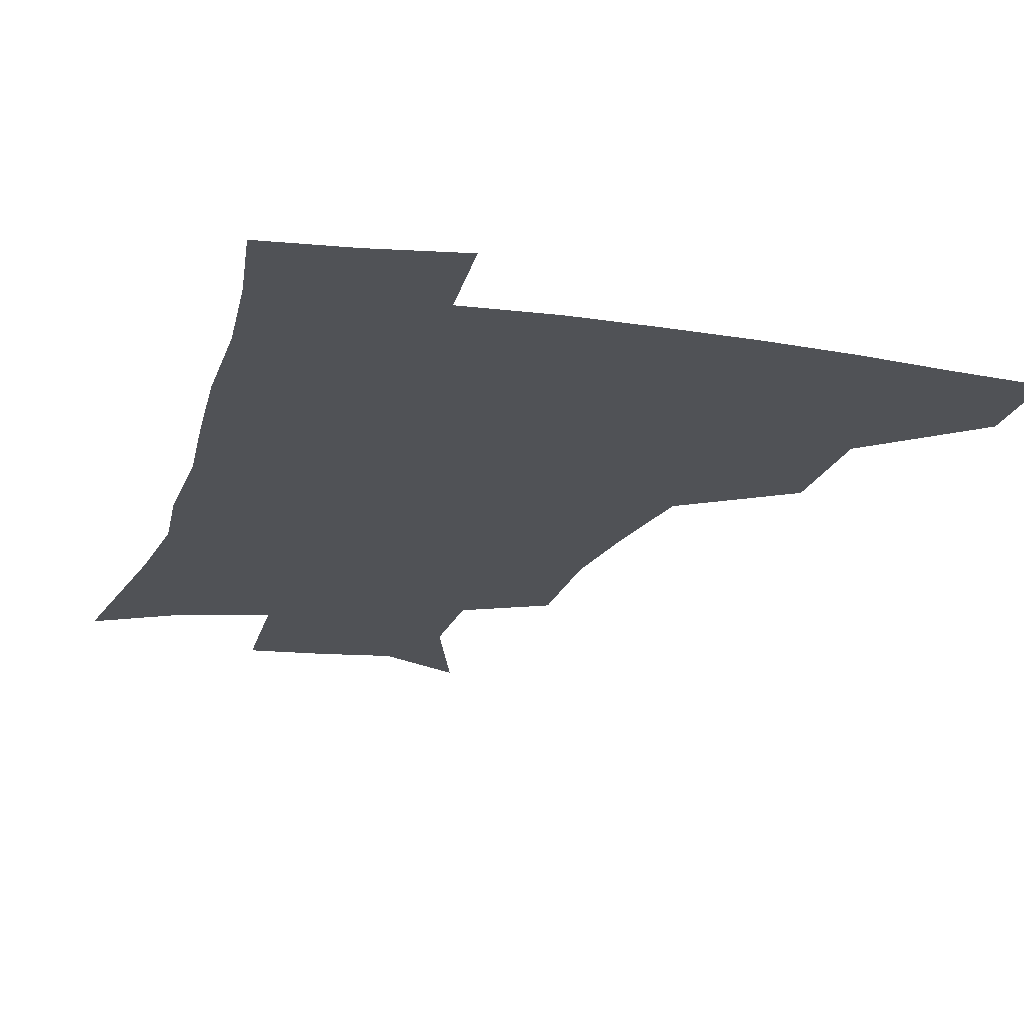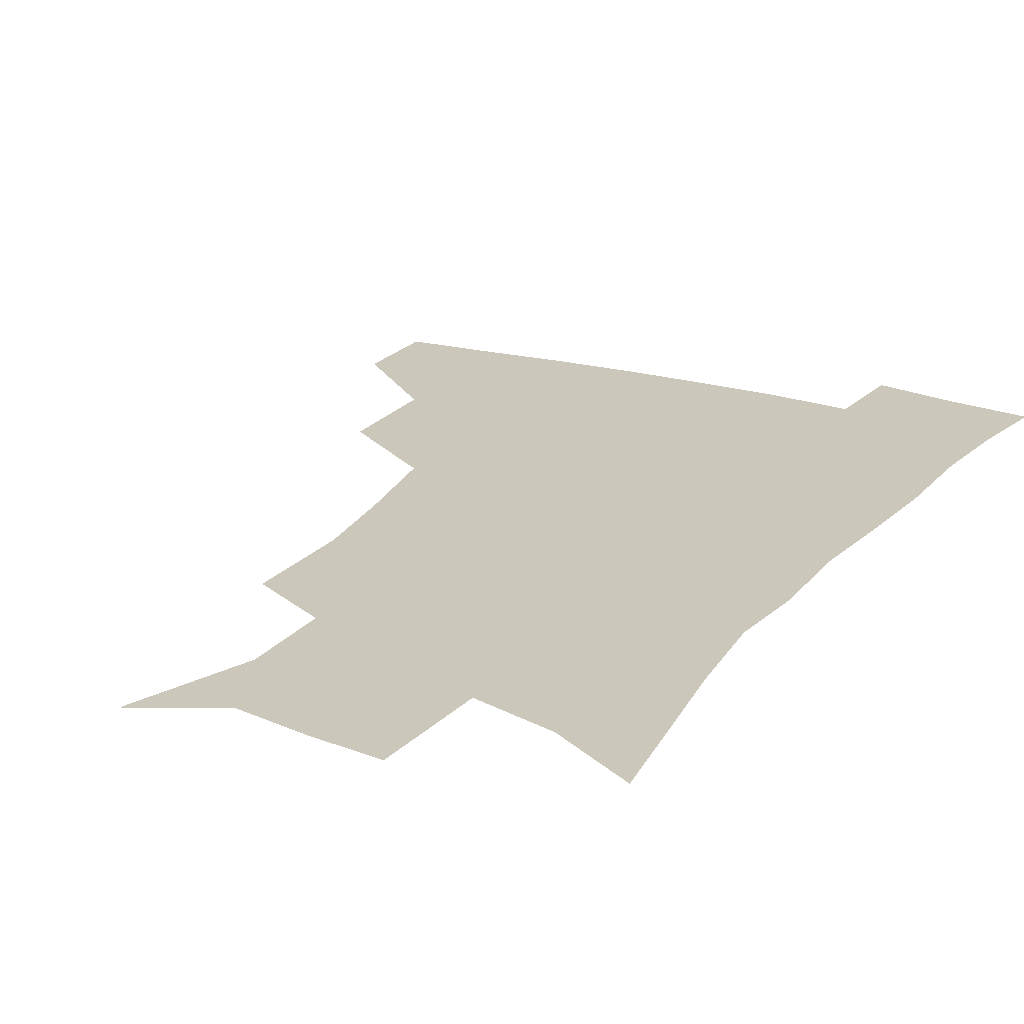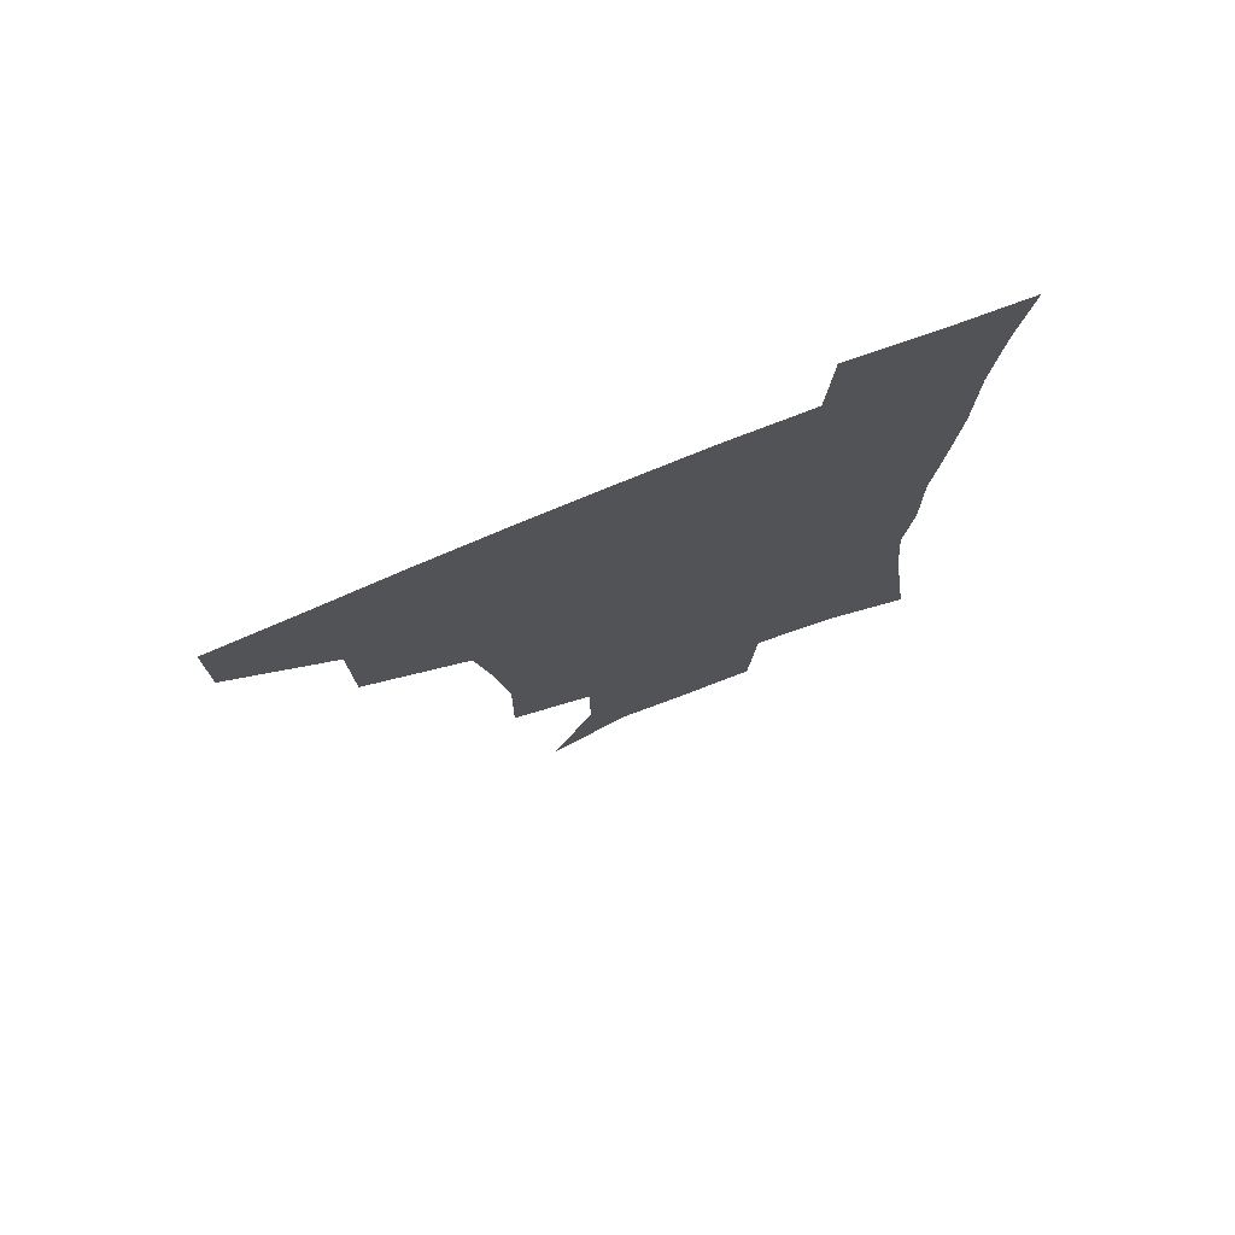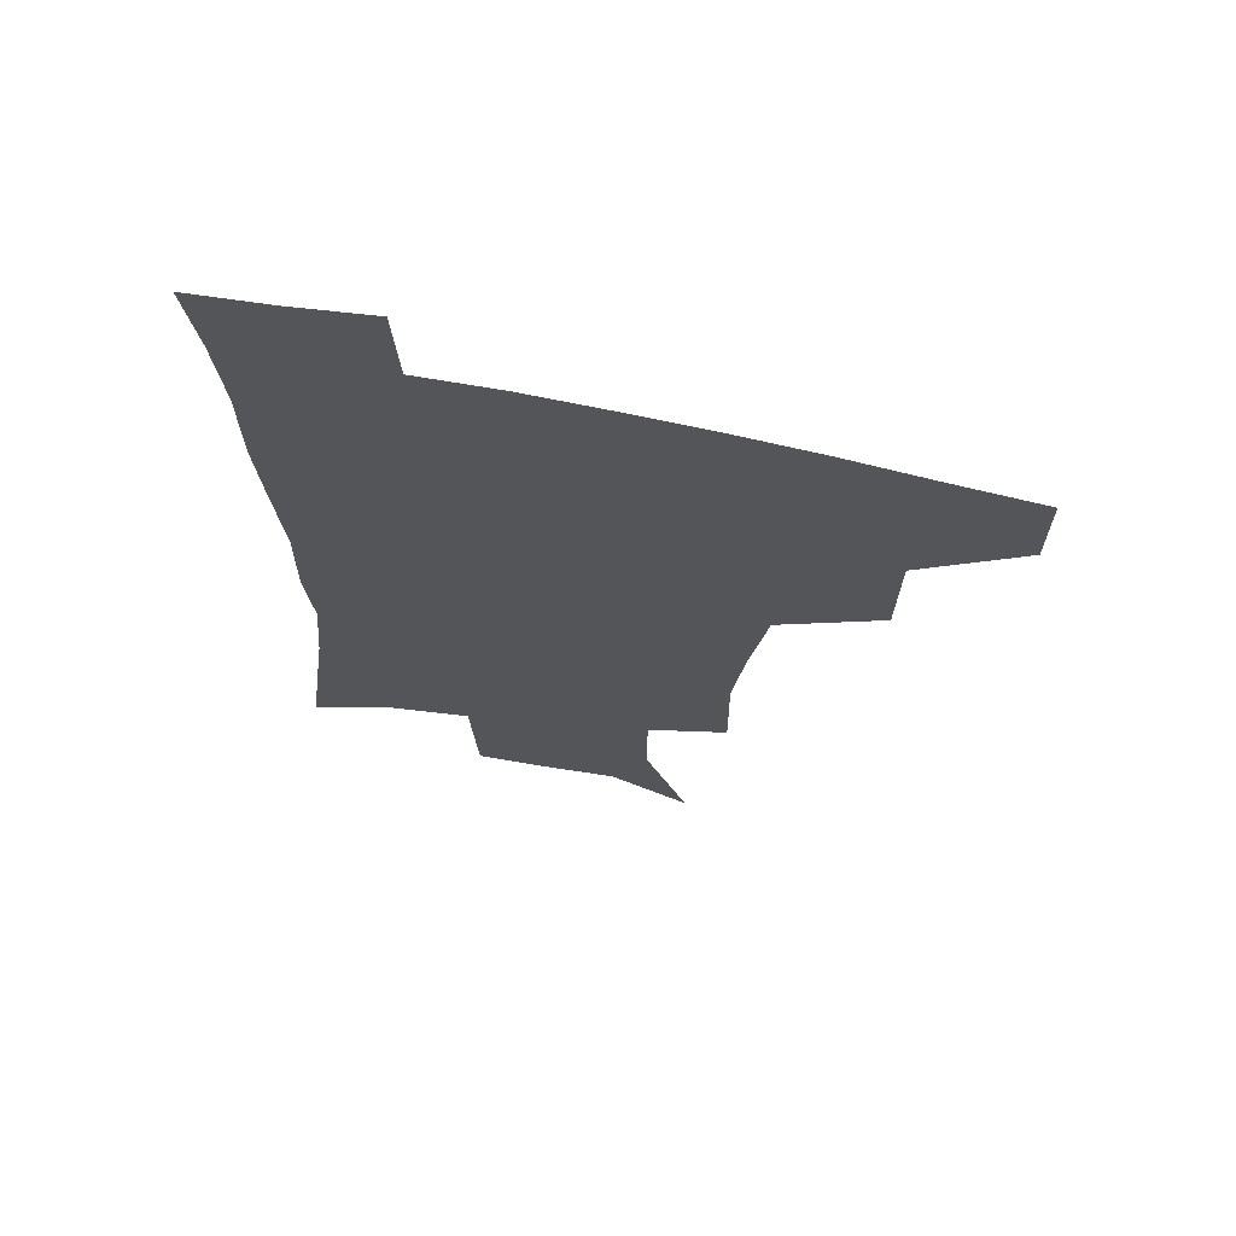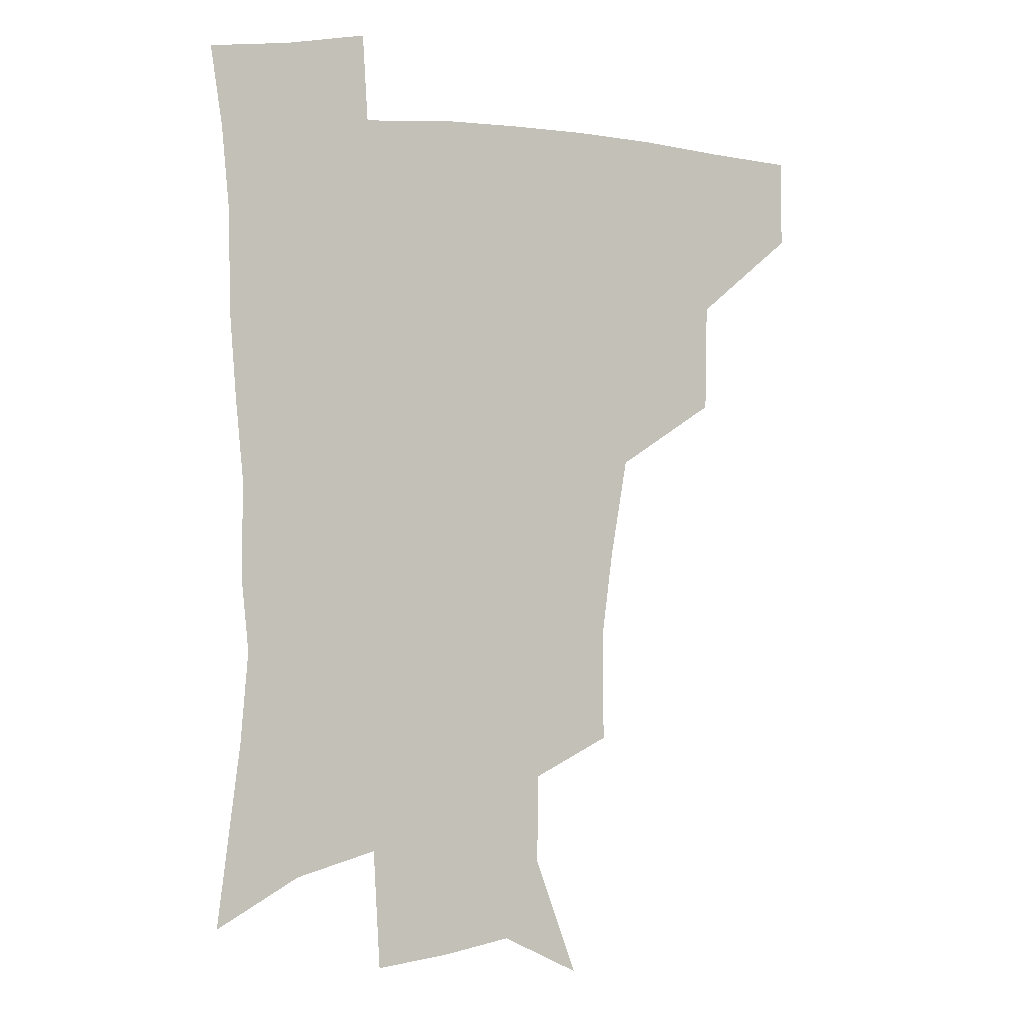
<metadata>
{"format":"obj","ext":"obj","renderer":"f3d","projection":"perspective","resolution":1024,"background":"white","views":[{"elev":-20.7,"azim":163.9,"up":"+Z"},{"elev":21.7,"azim":28.3,"up":"+Z"},{"elev":76.3,"azim":-22.3,"up":"+Y"},{"elev":68.4,"azim":-168.0,"up":"+Y"},{"elev":-0.6,"azim":157.1,"up":"+Y"}]}
</metadata>
<code>
v 482.6 446.2 0
v 482.6 477.8 0
v 517.4 378.9 0
v 516.8 417.8 0
v 515.7 450 0
v 513.2 480 0
v 562.3 249 0
v 562.7 288.9 0
v 558.6 320.9 0
v 552.6 356.4 0
v 549.2 392.6 0
v 547.5 423.8 0
v 546.5 452.8 0
v 542.8 482.8 0
v 575 159.4 0
v 590.4 202.7 0
v 590.2 235.2 0
v 587.1 269.7 0
v 585.5 305.1 0
v 581.7 334.1 0
v 578.6 366.8 0
v 577.1 399.1 0
v 576.3 428 0
v 574.7 454.9 0
v 572 484.4 0
v 603.3 174.1 0
v 612.2 213.2 0
v 610.9 244.2 0
v 609.6 281.1 0
v 607.8 311.3 0
v 605.7 341.5 0
v 604.2 372.2 0
v 603.3 401.2 0
v 603.1 428.9 0
v 603 455.8 0
v 601 484.9 0
v 628.4 169.7 0
v 634 217.5 0
v 633 250.6 0
v 631.7 282.1 0
v 630.3 313.7 0
v 629.5 341.7 0
v 628.8 374.4 0
v 629 402.4 0
v 629.8 429.7 0
v 630.8 456.1 0
v 629.7 484.8 0
v 654.6 166.8 0
v 656.9 210.4 0
v 655.4 247.6 0
v 653.6 282.1 0
v 653 311.9 0
v 653.4 339.8 0
v 653.1 371.9 0
v 654.4 399.6 0
v 655.7 428.2 0
v 657.4 455.9 0
v 659.5 482.7 0
v 661.3 514.3 0
v 686.3 202.4 0
v 680.3 240.4 0
v 677.2 274.3 0
v 676.3 305.2 0
v 677.1 334.6 0
v 678.3 364.3 0
v 679.1 395.7 0
v 681.9 423.8 0
v 683.6 453.4 0
v 687.1 480 0
v 690.5 509 0
v 716.8 185.5 0
v 712.5 218.3 0
v 708.1 252.3 0
v 705.1 285.6 0
v 707.7 313.3 0
v 707.2 347 0
v 709.9 378.1 0
v 712.2 410.2 0
v 712.5 445.3 0
v 715.3 476.6 0
v 719.5 505.5 0
f 4 5 1
f 1 5 2
f 5 6 2
f 10 11 3
f 3 11 4
f 11 12 4
f 4 12 5
f 12 13 5
f 5 13 6
f 13 14 6
f 17 18 7
f 7 18 8
f 18 19 8
f 8 19 9
f 19 20 9
f 9 20 10
f 20 21 10
f 10 21 11
f 21 22 11
f 11 22 12
f 22 23 12
f 12 23 13
f 23 24 13
f 13 24 14
f 24 25 14
f 15 26 16
f 26 27 16
f 16 27 17
f 27 28 17
f 17 28 18
f 28 29 18
f 18 29 19
f 29 30 19
f 19 30 20
f 30 31 20
f 20 31 21
f 31 32 21
f 21 32 22
f 32 33 22
f 22 33 23
f 33 34 23
f 23 34 24
f 34 35 24
f 24 35 25
f 35 36 25
f 26 37 27
f 37 38 27
f 27 38 28
f 38 39 28
f 28 39 29
f 39 40 29
f 29 40 30
f 40 41 30
f 30 41 31
f 41 42 31
f 31 42 32
f 42 43 32
f 32 43 33
f 43 44 33
f 33 44 34
f 44 45 34
f 34 45 35
f 45 46 35
f 35 46 36
f 46 47 36
f 37 48 38
f 48 49 38
f 38 49 39
f 49 50 39
f 39 50 40
f 50 51 40
f 40 51 41
f 51 52 41
f 41 52 42
f 52 53 42
f 42 53 43
f 53 54 43
f 43 54 44
f 54 55 44
f 44 55 45
f 55 56 45
f 45 56 46
f 56 57 46
f 46 57 47
f 57 58 47
f 49 60 50
f 60 61 50
f 50 61 51
f 61 62 51
f 51 62 52
f 62 63 52
f 52 63 53
f 63 64 53
f 53 64 54
f 64 65 54
f 54 65 55
f 65 66 55
f 55 66 56
f 66 67 56
f 56 67 57
f 67 68 57
f 57 68 58
f 68 69 58
f 58 69 59
f 69 70 59
f 60 71 61
f 71 72 61
f 61 72 62
f 72 73 62
f 62 73 63
f 73 74 63
f 63 74 64
f 74 75 64
f 64 75 65
f 75 76 65
f 65 76 66
f 76 77 66
f 66 77 67
f 77 78 67
f 67 78 68
f 78 79 68
f 68 79 69
f 79 80 69
f 69 80 70
f 80 81 70

</code>
